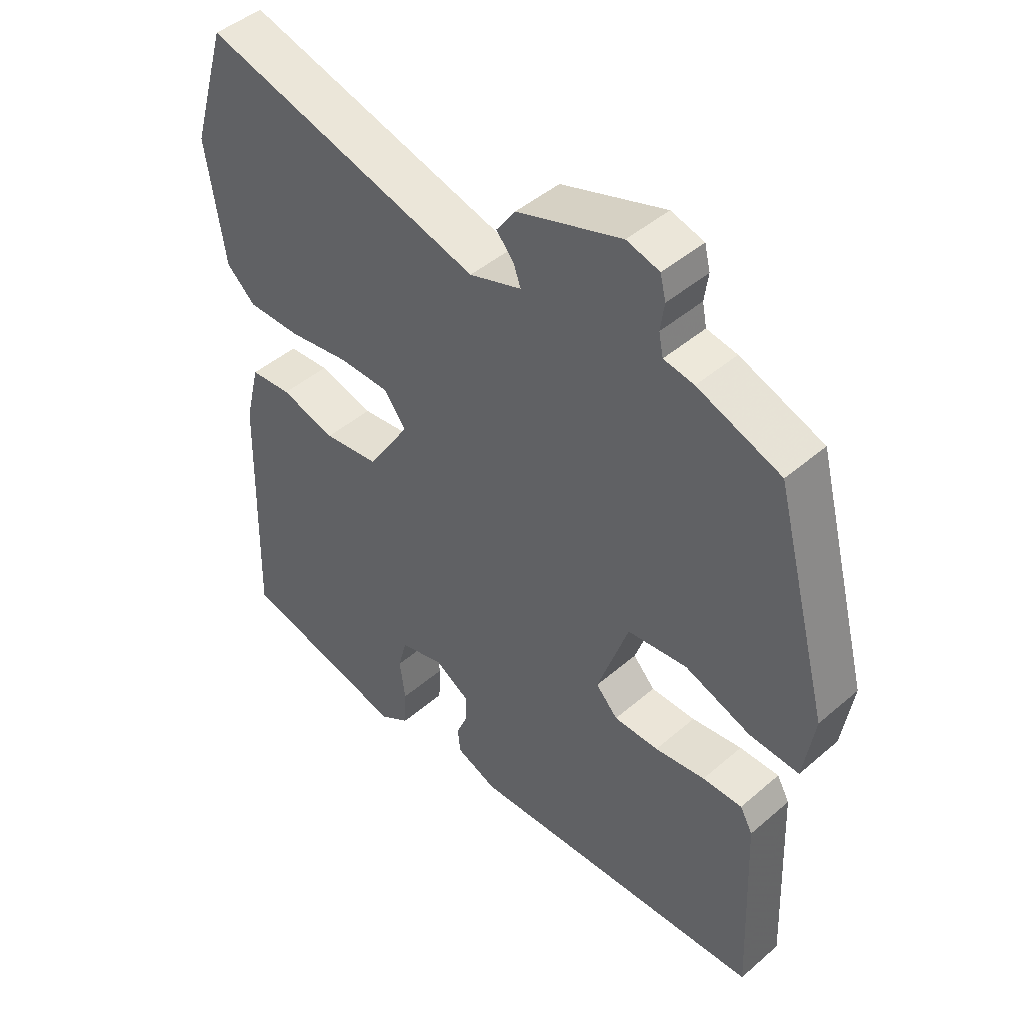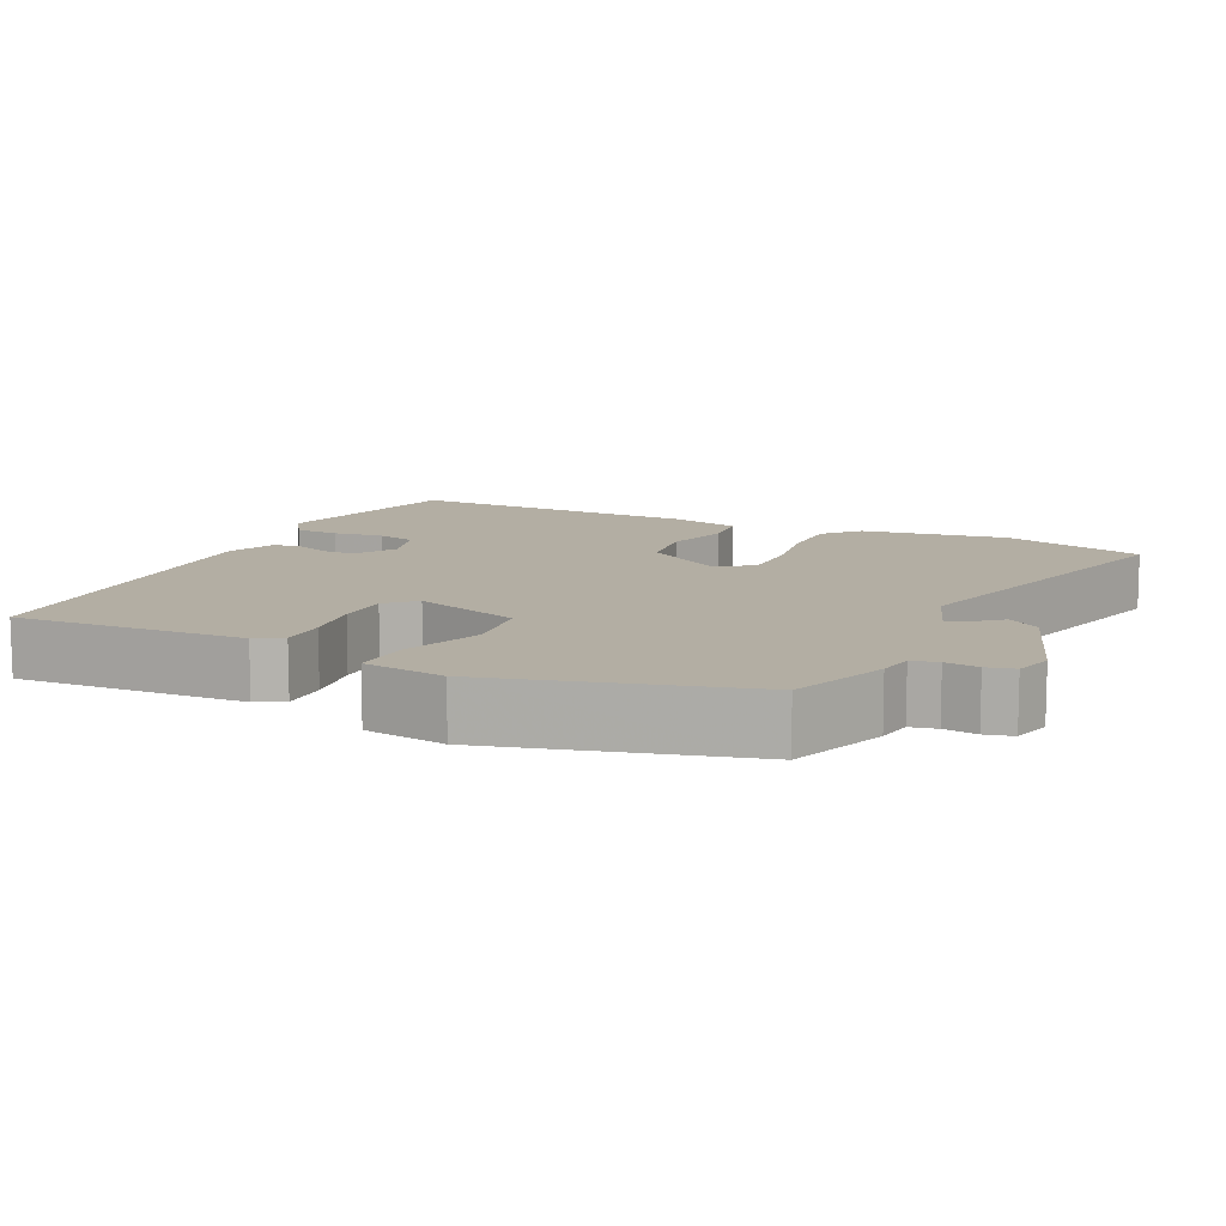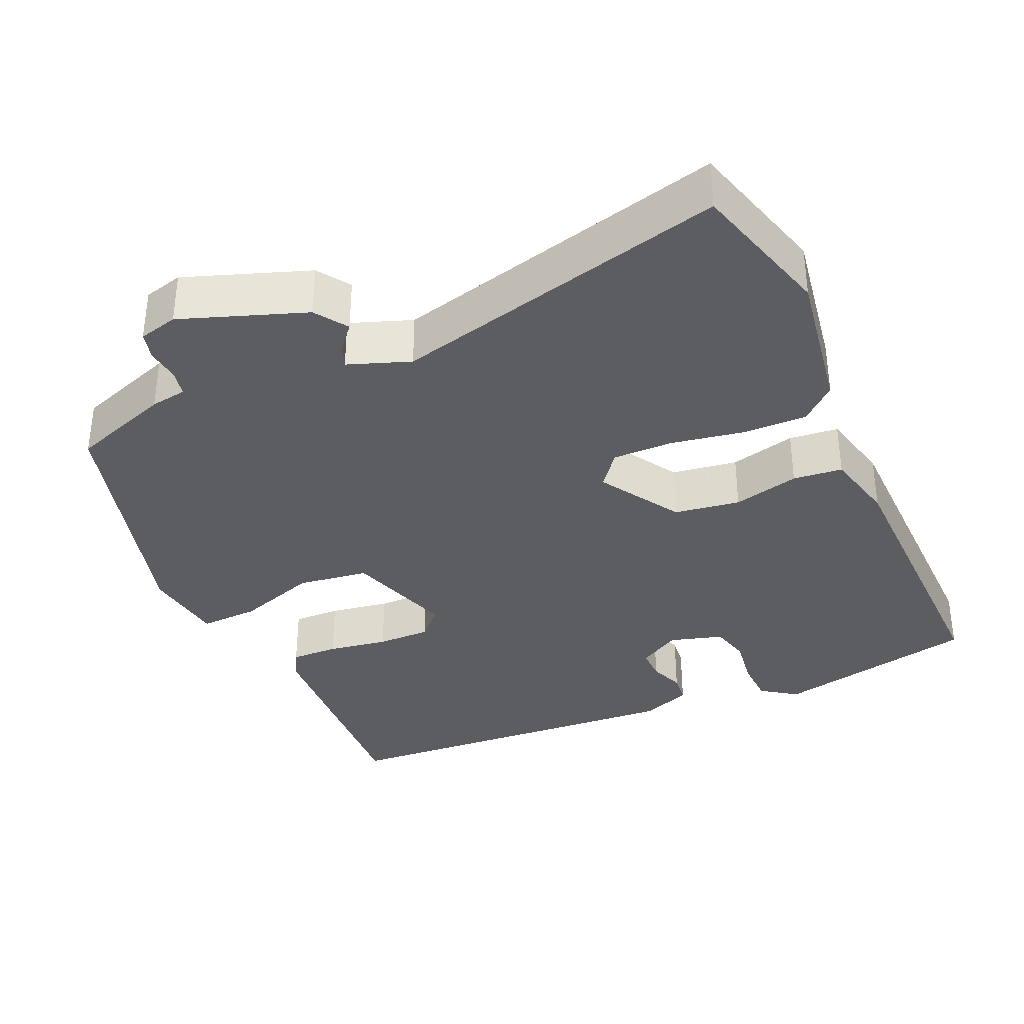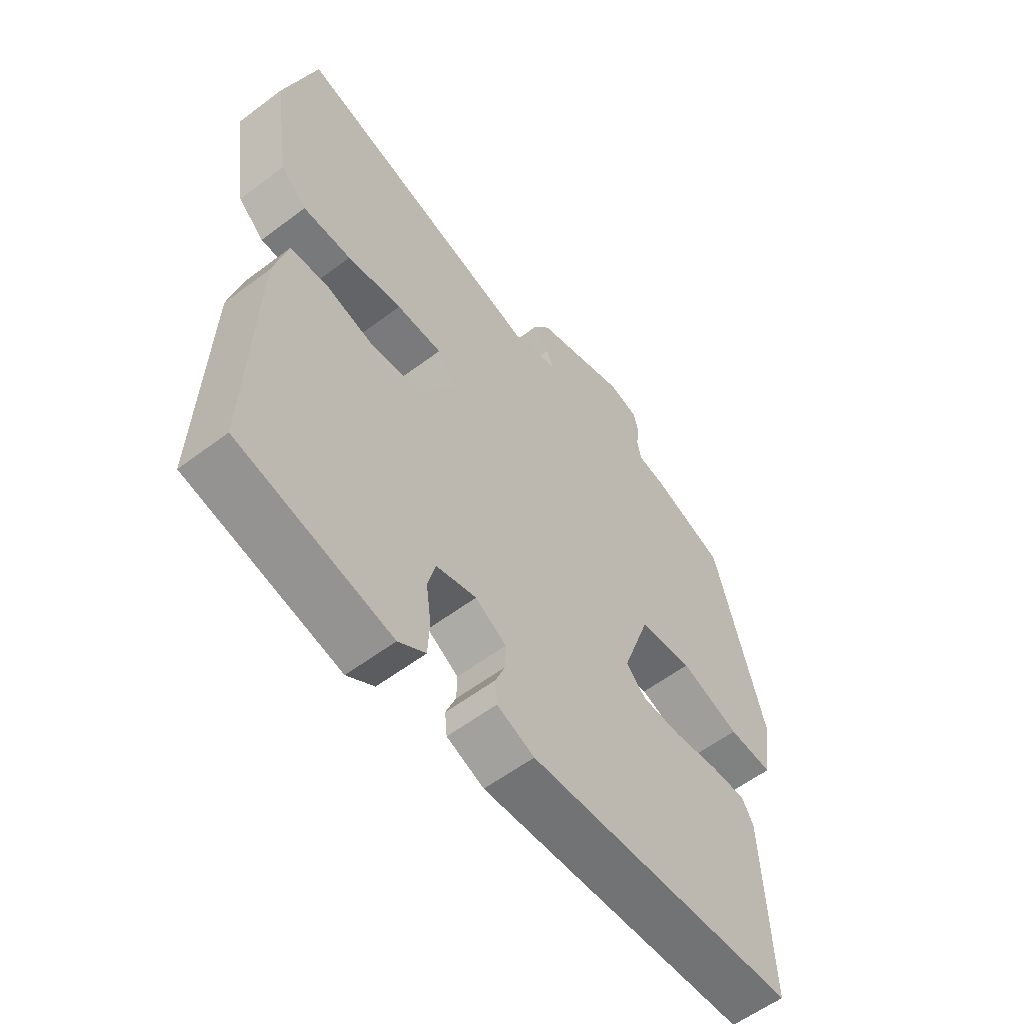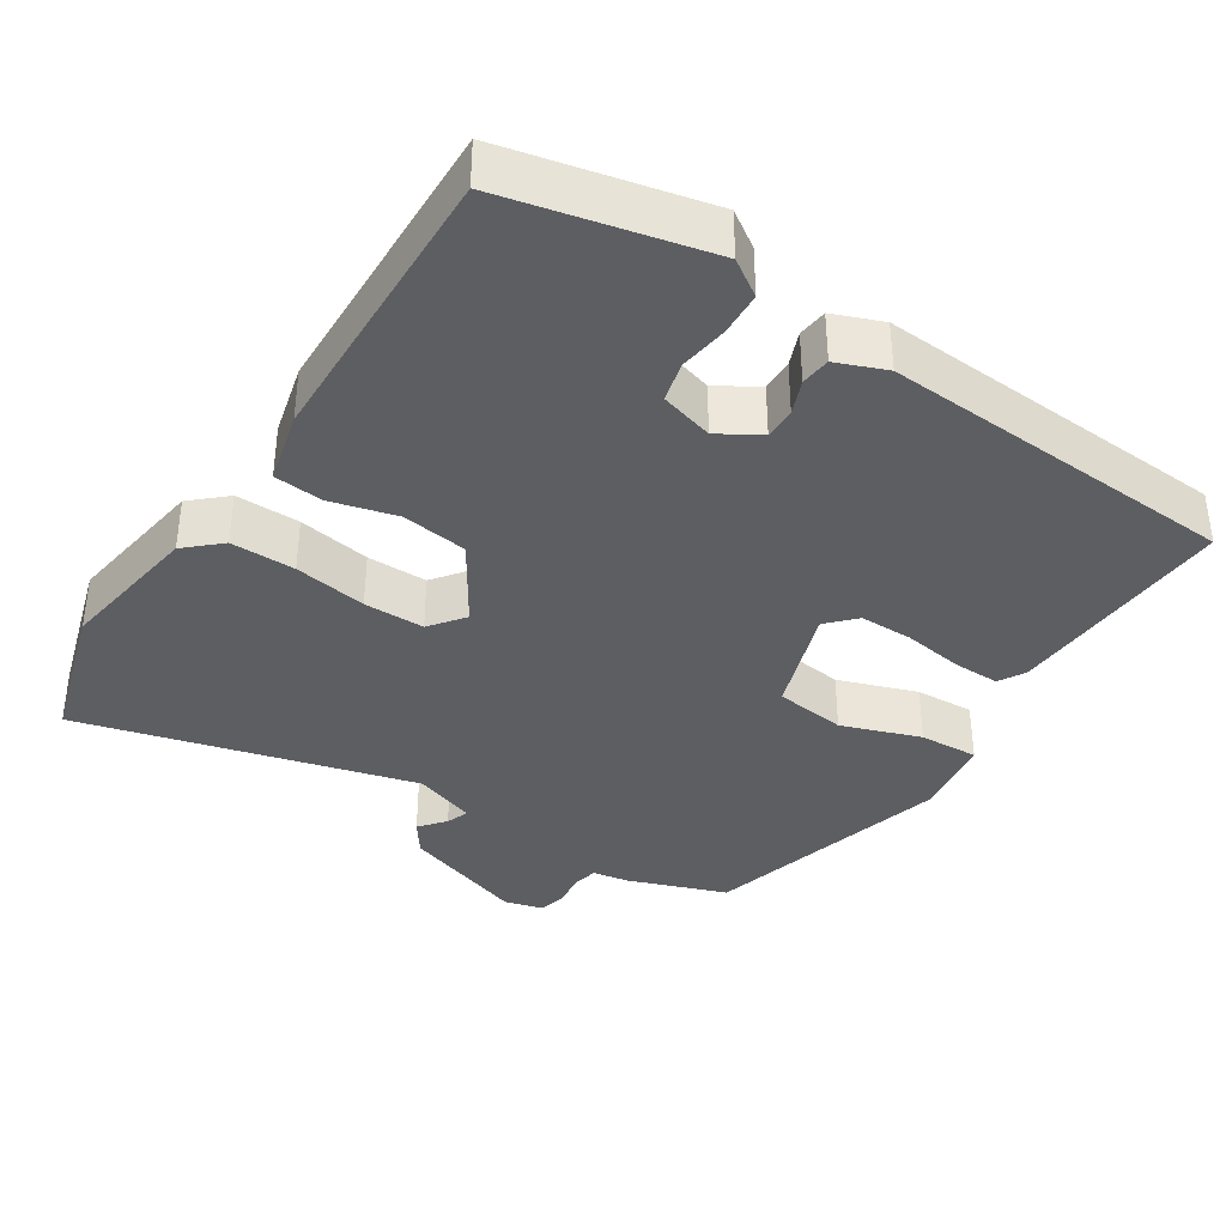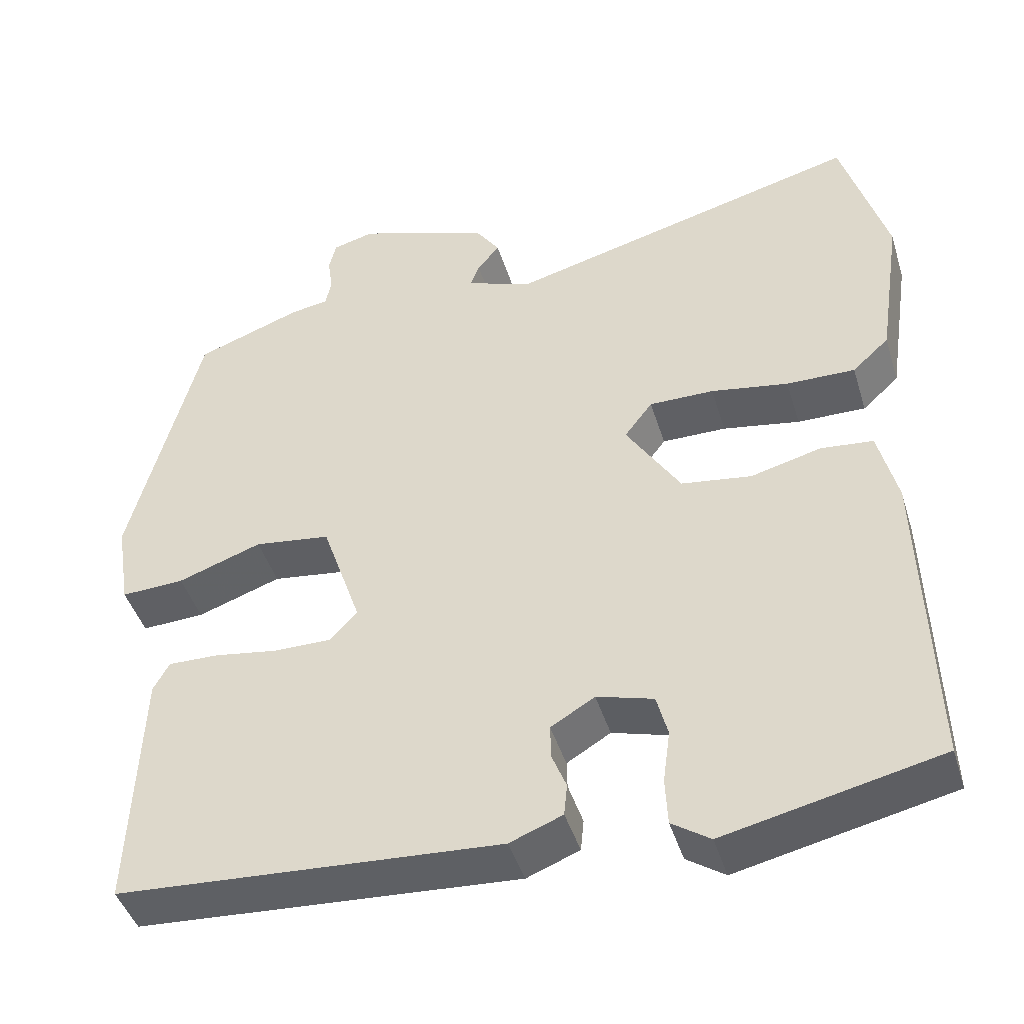
<metadata>
{"format":"obj","ext":"obj","renderer":"f3d","projection":"perspective","resolution":1024,"background":"white","views":[{"elev":45.8,"azim":-134.6,"up":"+Z"},{"elev":10.9,"azim":-64.7,"up":"+Y"},{"elev":-35.7,"azim":23.3,"up":"+Y"},{"elev":-58.2,"azim":127.9,"up":"+Z"},{"elev":-37.4,"azim":147.0,"up":"+Y"},{"elev":-43.9,"azim":16.7,"up":"+Z"}]}
</metadata>
<code>
v -0.46 0.07 0.496
v -0.328 0.07 0.544
v -0.28 0.07 0.552
v -0.273 0.07 0.587
v -0.279 0.07 0.631
v -0.27 0.07 0.668
v -0.218 0.07 0.682
v -0.052 0.07 0.625
v -0.022 0.07 0.582
v -0.05 0.07 0.548
v -0.061 0.07 0.518
v 0.022 0.07 0.489
v 0.468 0.07 0.607
v 0.525 0.07 0.416
v 0.496 0.07 0.222
v 0.45 0.07 0.18
v 0.364 0.07 0.181
v 0.267 0.07 0.197
v 0.186 0.07 0.197
v 0.151 0.07 0.151
v 0.219 0.07 0.044
v 0.307 0.07 0.032
v 0.395 0.07 0.055
v 0.461 0.07 0.049
v 0.485 0.07 -0.047
v 0.497 0.07 -0.439
v 0.227 0.07 -0.5
v 0.179 0.07 -0.468
v 0.176 0.07 -0.409
v 0.185 0.07 -0.343
v 0.171 0.07 -0.29
v 0.1 0.07 -0.27
v 0.045 0.07 -0.303
v 0.046 0.07 -0.346
v 0.064 0.07 -0.391
v 0.06 0.07 -0.431
v -0.006 0.07 -0.457
v -0.485 0.07 -0.429
v -0.472 0.07 -0.122
v -0.452 0.07 -0.086
v -0.389 0.07 -0.087
v -0.309 0.07 -0.099
v -0.238 0.07 -0.099
v -0.203 0.07 -0.062
v -0.252 0.07 0.081
v -0.347 0.07 0.093
v -0.452 0.07 0.056
v -0.531 0.07 0.052
v -0.548 0.07 0.161
v -0.46 0 0.496
v -0.328 0 0.544
v -0.28 0 0.552
v -0.273 0 0.587
v -0.279 0 0.631
v -0.27 0 0.668
v -0.218 0 0.682
v -0.052 0 0.625
v -0.022 0 0.582
v -0.05 0 0.548
v -0.061 0 0.518
v 0.022 0 0.489
v 0.468 0 0.607
v 0.525 0 0.416
v 0.496 0 0.222
v 0.45 0 0.18
v 0.364 0 0.181
v 0.267 0 0.197
v 0.186 0 0.197
v 0.151 0 0.151
v 0.219 0 0.044
v 0.307 0 0.032
v 0.395 0 0.055
v 0.461 0 0.049
v 0.485 0 -0.047
v 0.497 0 -0.439
v 0.227 0 -0.5
v 0.179 0 -0.468
v 0.176 0 -0.409
v 0.185 0 -0.343
v 0.171 0 -0.29
v 0.1 0 -0.27
v 0.045 0 -0.303
v 0.046 0 -0.346
v 0.064 0 -0.391
v 0.06 0 -0.431
v -0.006 0 -0.457
v -0.485 0 -0.429
v -0.472 0 -0.122
v -0.452 0 -0.086
v -0.389 0 -0.087
v -0.309 0 -0.099
v -0.238 0 -0.099
v -0.203 0 -0.062
v -0.252 0 0.081
v -0.347 0 0.093
v -0.452 0 0.056
v -0.531 0 0.052
v -0.548 0 0.161
f 46 47 48 49
f 45 46 49 1
f 39 40 41 42
f 39 42 43
f 38 39 43
f 37 38 43 44
f 34 35 36 37
f 33 34 37 44
f 27 28 29 30
f 27 30 31
f 26 27 31
f 25 26 31
f 22 23 24 25
f 21 22 25 31
f 20 21 31 32
f 15 16 17 18
f 15 18 19
f 12 13 14 15
f 11 12 15 19
f 7 8 9 10
f 7 10 11
f 4 5 6 7
f 3 4 7 11
f 45 1 2 3
f 20 32 33 44
f 19 20 44 45
f 3 11 19 45
f 98 97 96 95
f 50 98 95 94
f 91 90 89 88
f 92 91 88
f 92 88 87
f 93 92 87 86
f 86 85 84 83
f 93 86 83 82
f 79 78 77 76
f 80 79 76
f 80 76 75
f 80 75 74
f 74 73 72 71
f 80 74 71 70
f 81 80 70 69
f 67 66 65 64
f 68 67 64
f 64 63 62 61
f 68 64 61 60
f 59 58 57 56
f 60 59 56
f 56 55 54 53
f 60 56 53 52
f 52 51 50 94
f 93 82 81 69
f 94 93 69 68
f 94 68 60 52
f 1 50 51 2
f 2 51 52 3
f 3 52 53 4
f 4 53 54 5
f 5 54 55 6
f 6 55 56 7
f 7 56 57 8
f 8 57 58 9
f 9 58 59 10
f 10 59 60 11
f 11 60 61 12
f 12 61 62 13
f 13 62 63 14
f 14 63 64 15
f 15 64 65 16
f 16 65 66 17
f 17 66 67 18
f 18 67 68 19
f 19 68 69 20
f 20 69 70 21
f 21 70 71 22
f 22 71 72 23
f 23 72 73 24
f 24 73 74 25
f 25 74 75 26
f 26 75 76 27
f 27 76 77 28
f 28 77 78 29
f 29 78 79 30
f 30 79 80 31
f 31 80 81 32
f 32 81 82 33
f 33 82 83 34
f 34 83 84 35
f 35 84 85 36
f 36 85 86 37
f 37 86 87 38
f 38 87 88 39
f 39 88 89 40
f 40 89 90 41
f 41 90 91 42
f 42 91 92 43
f 43 92 93 44
f 44 93 94 45
f 45 94 95 46
f 46 95 96 47
f 47 96 97 48
f 48 97 98 49
f 49 98 50 1

</code>
